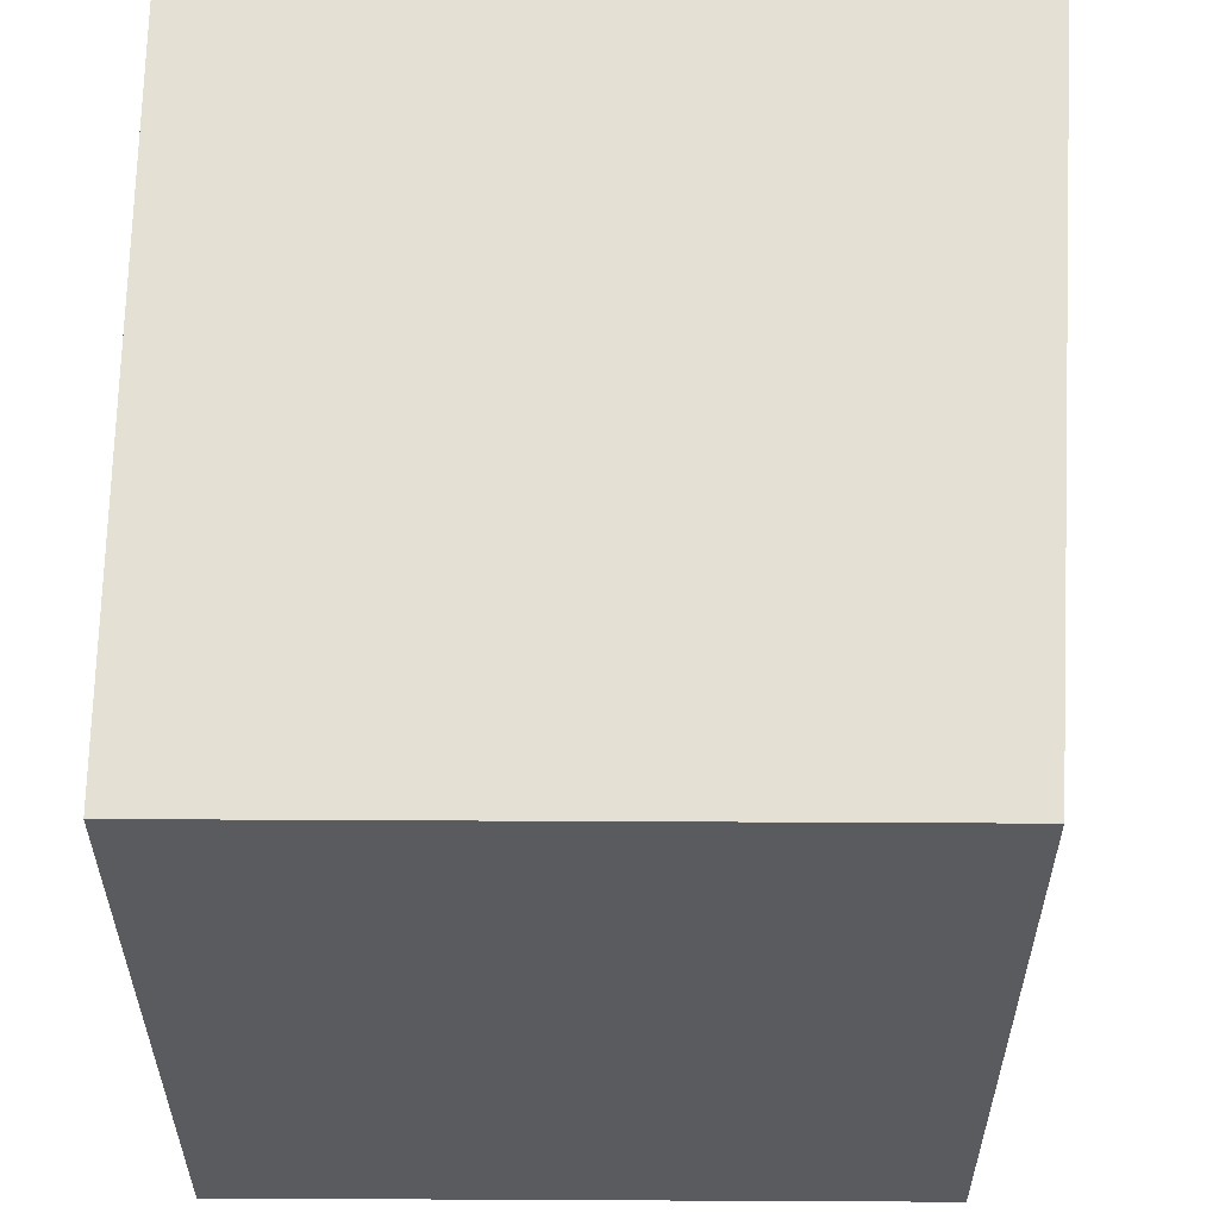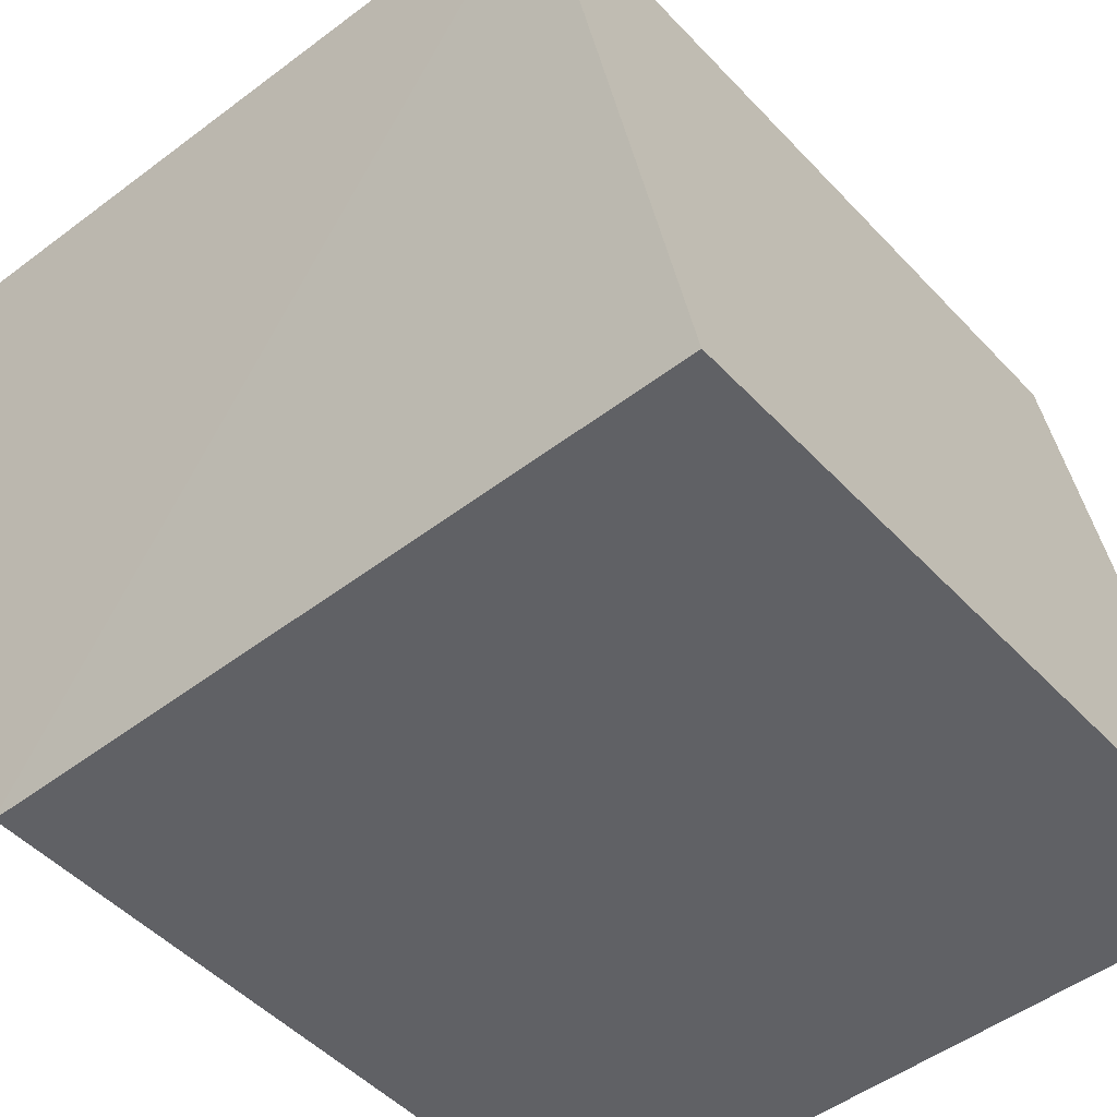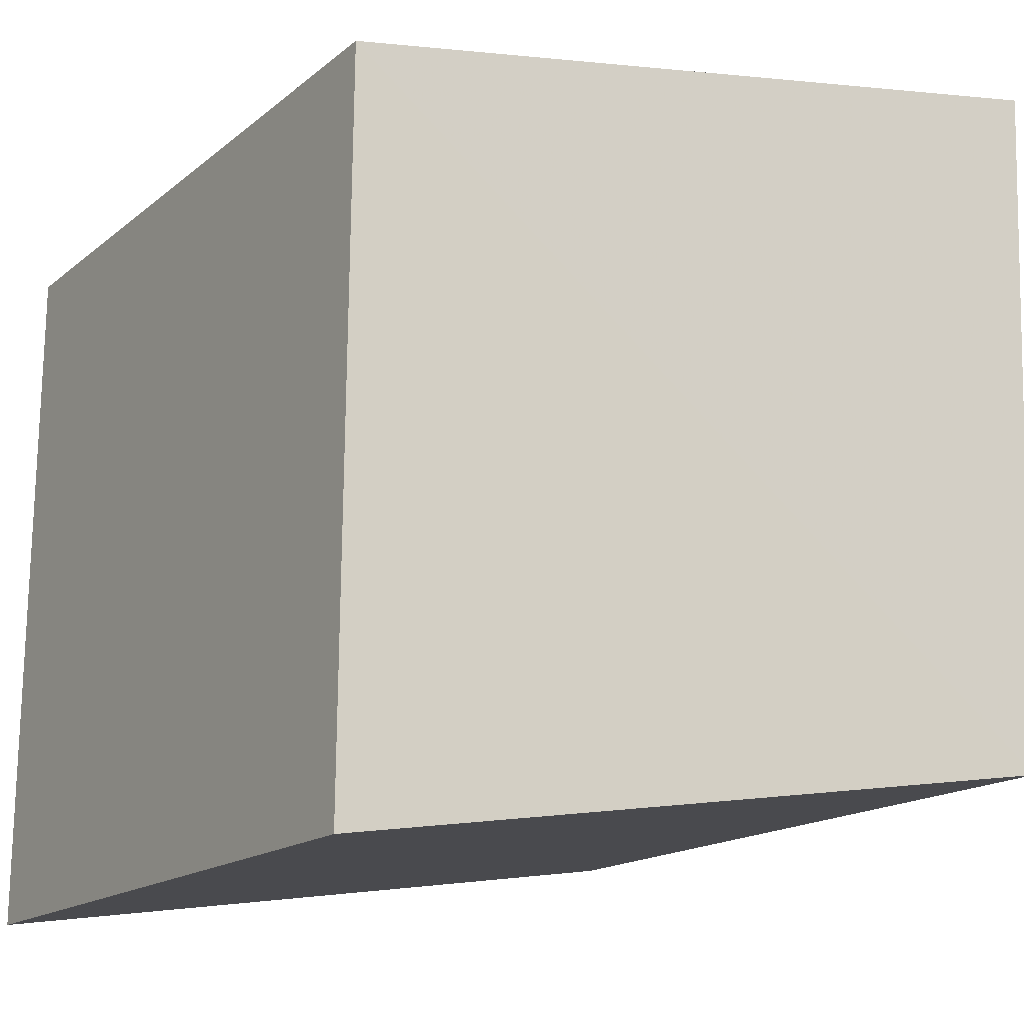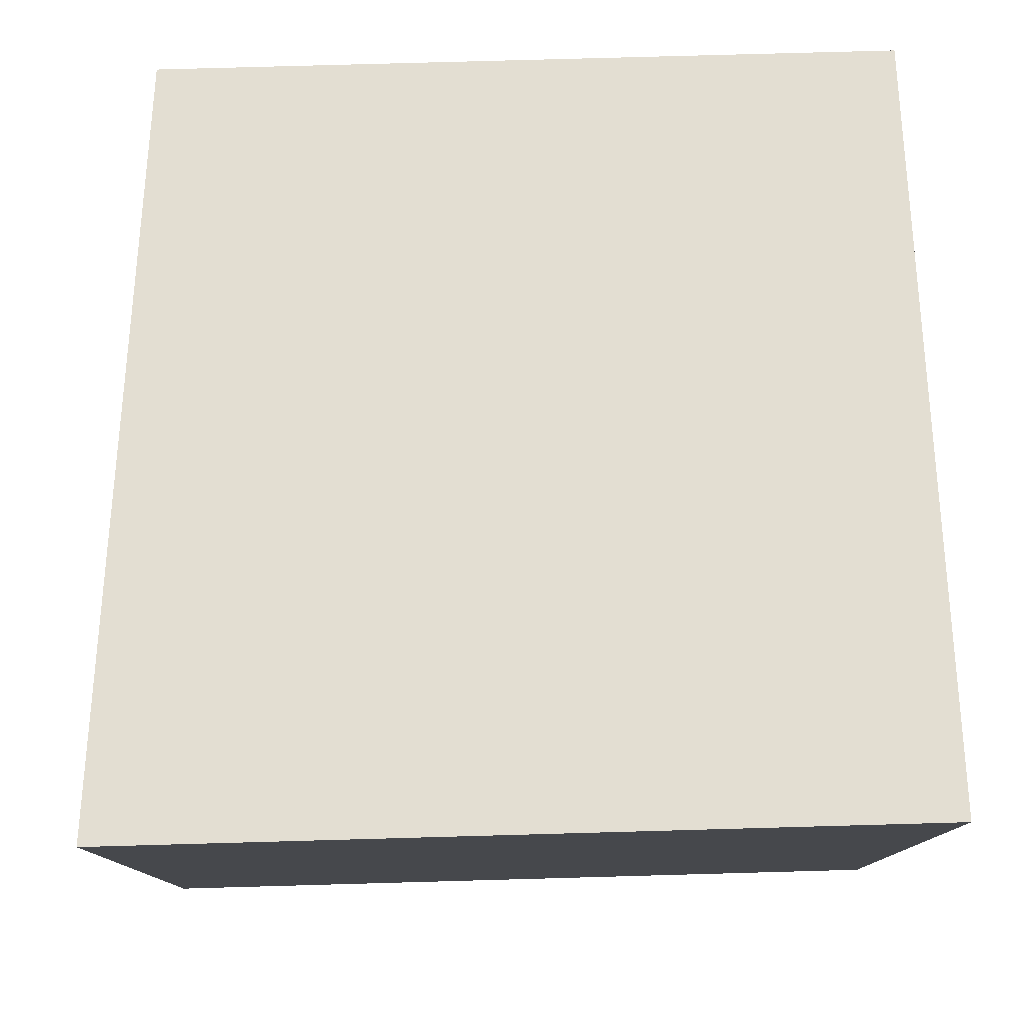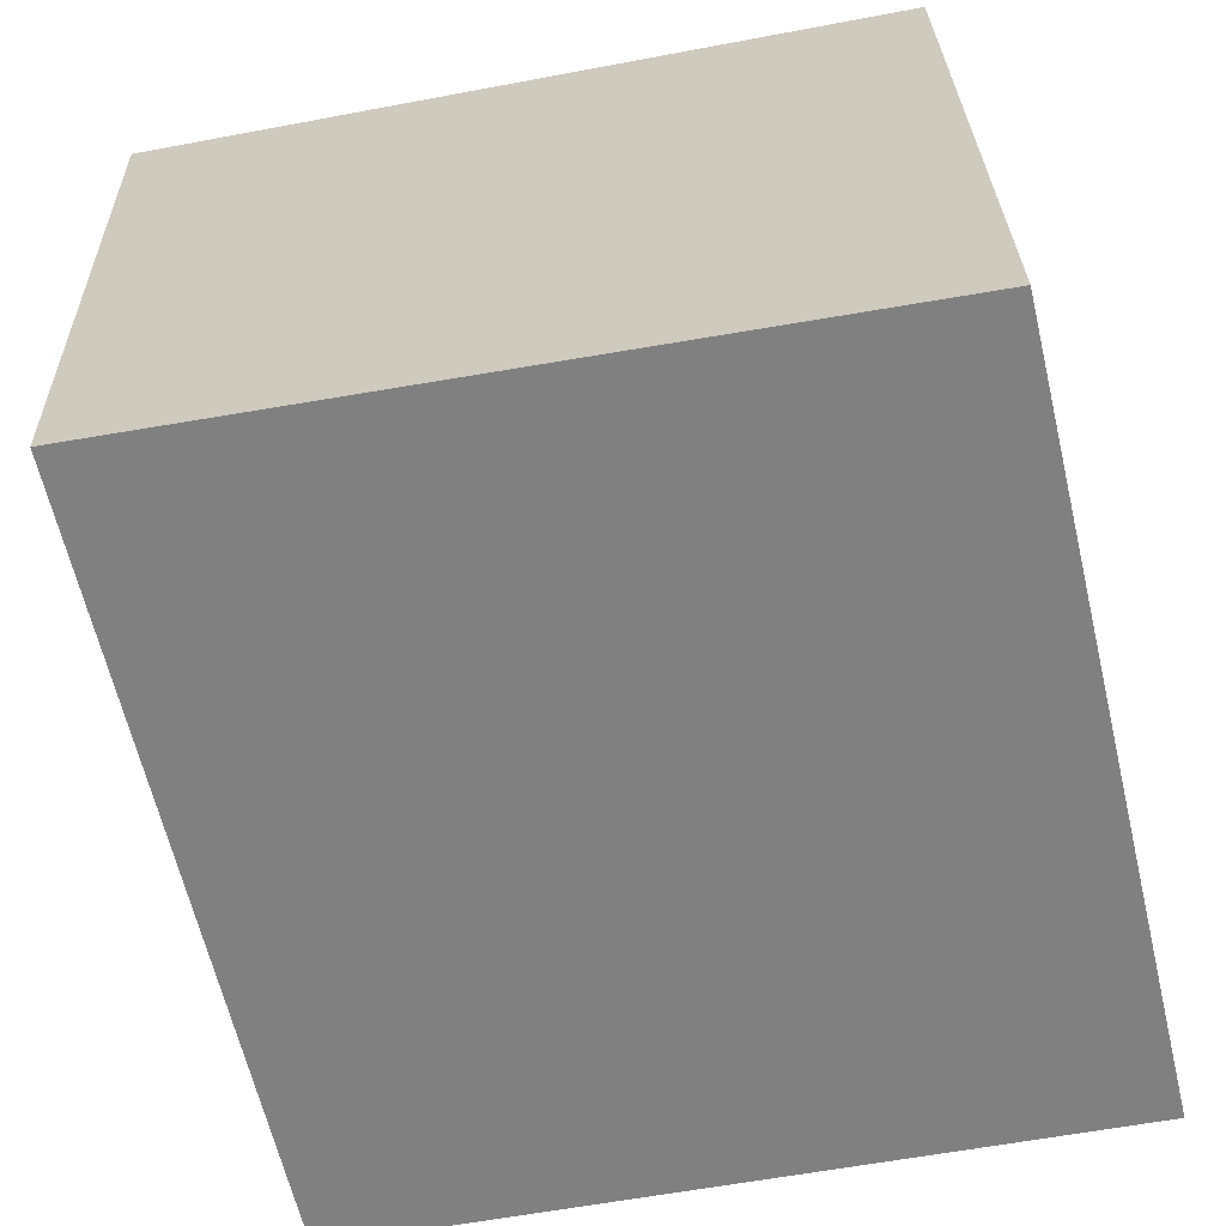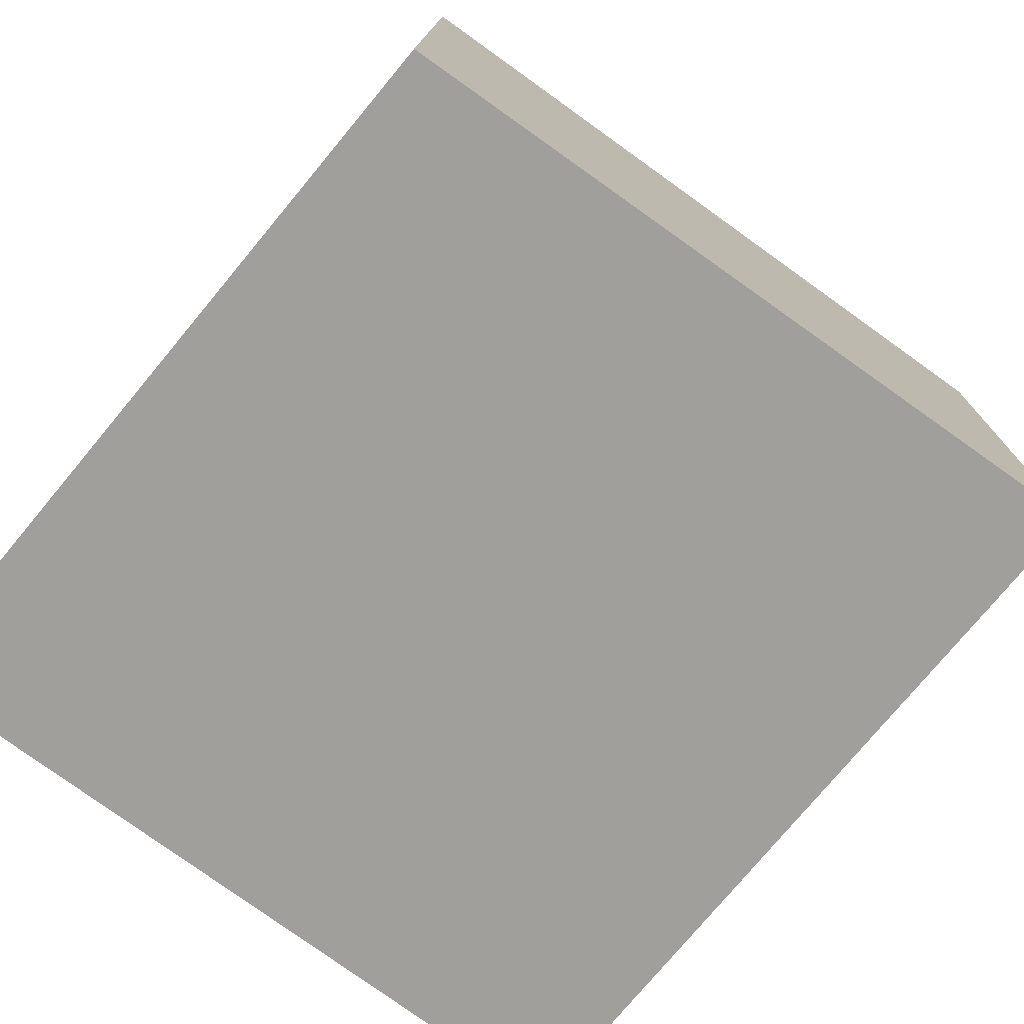
<metadata>
{"format":"obj","ext":"obj","renderer":"f3d","projection":"perspective","resolution":1024,"background":"white","views":[{"elev":57.1,"azim":-179.7,"up":"+Y"},{"elev":-48.9,"azim":-49.2,"up":"+Z"},{"elev":-16.3,"azim":-122.4,"up":"+Y"},{"elev":76.4,"azim":-1.6,"up":"+Y"},{"elev":-63.4,"azim":103.3,"up":"+Y"},{"elev":-76.4,"azim":-129.7,"up":"+Y"}]}
</metadata>
<code>
v 0.45 0.4663 0.171
v 0.45 0.416 0.1689
v 0.45 0.4581 0.1177
v 0.4 0.4581 0.1177
v 0.3966 0.416 0.1689
v 0.4 0.408 0.1173
v 0.3966 0.4663 0.171
v 0.45 0.408 0.1173
f 1 2 3
f 6 4 3
f 6 5 4
f 6 2 5
f 7 4 5
f 7 1 3
f 7 3 4
f 7 5 2
f 7 2 1
f 8 6 3
f 8 3 2
f 8 2 6

</code>
